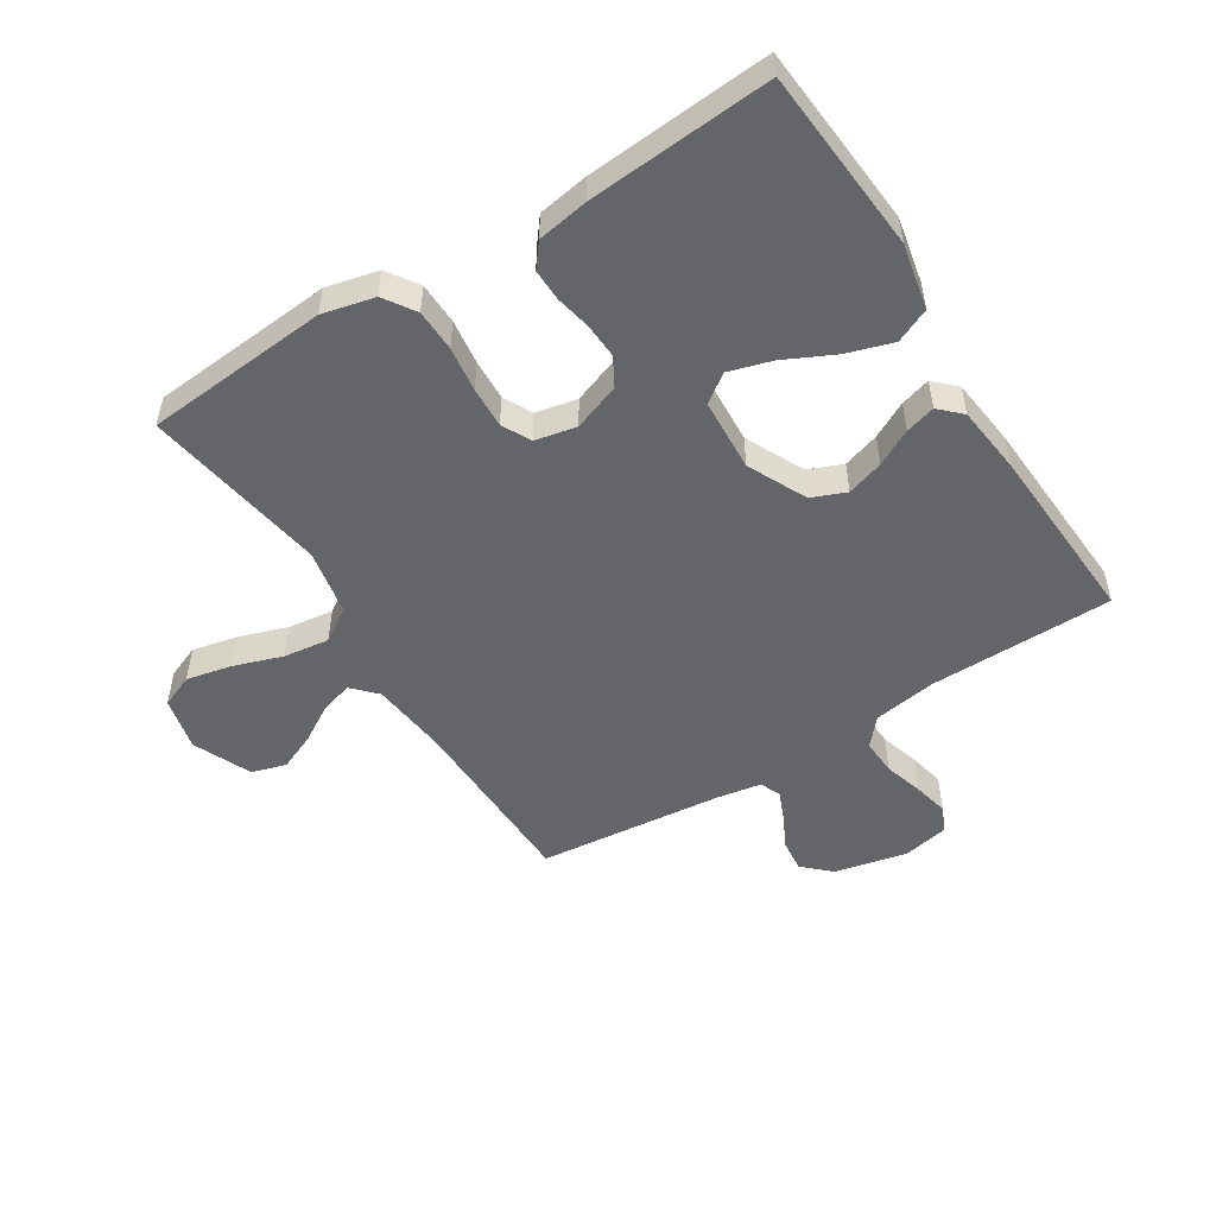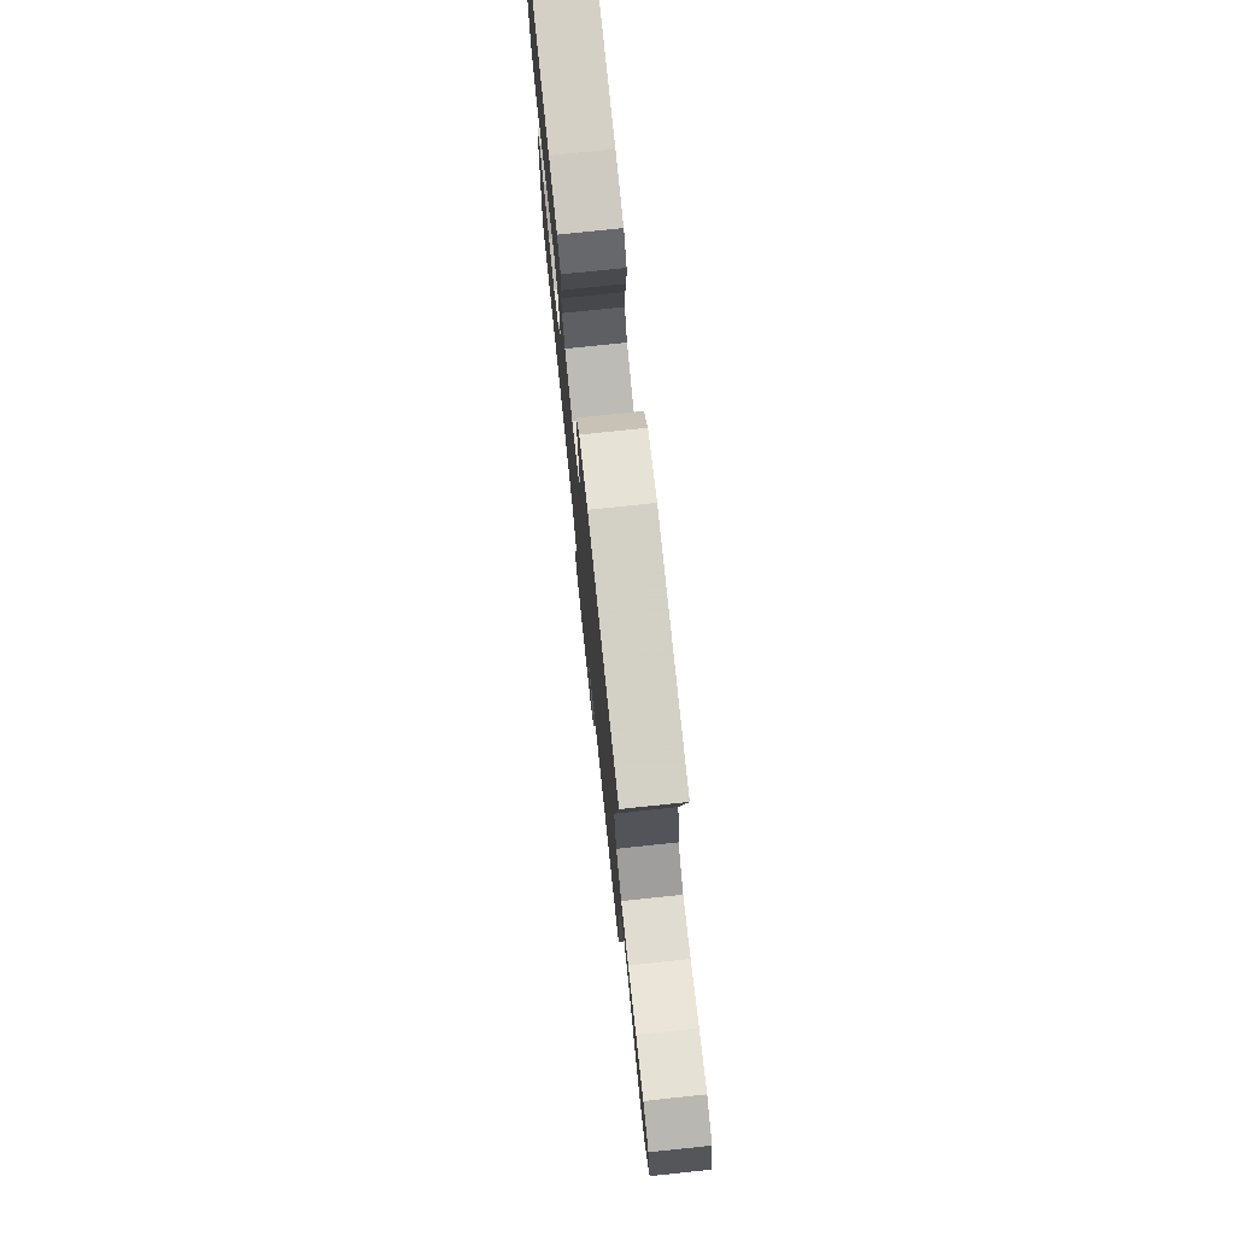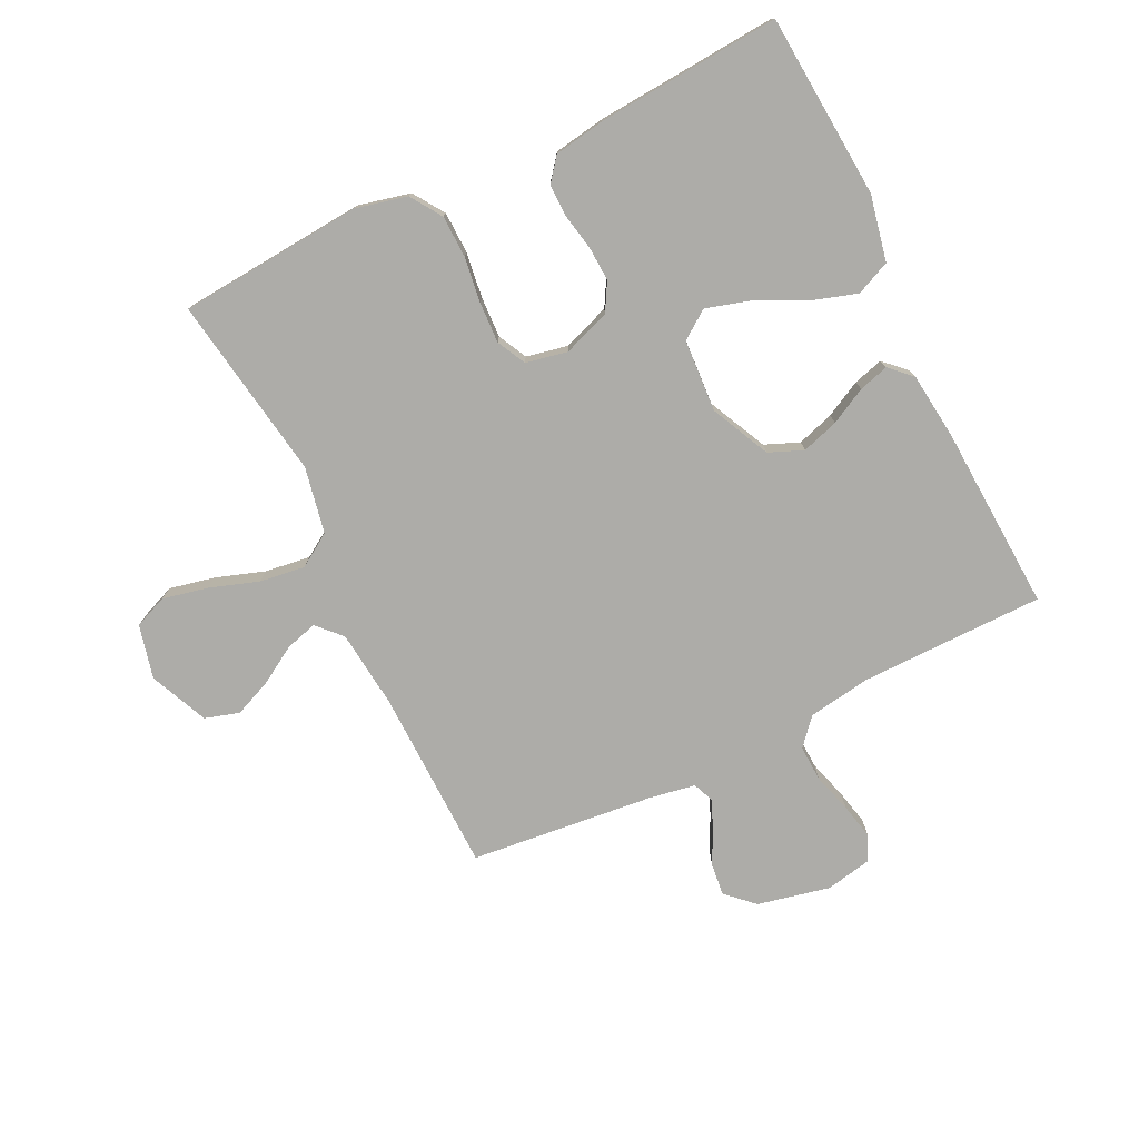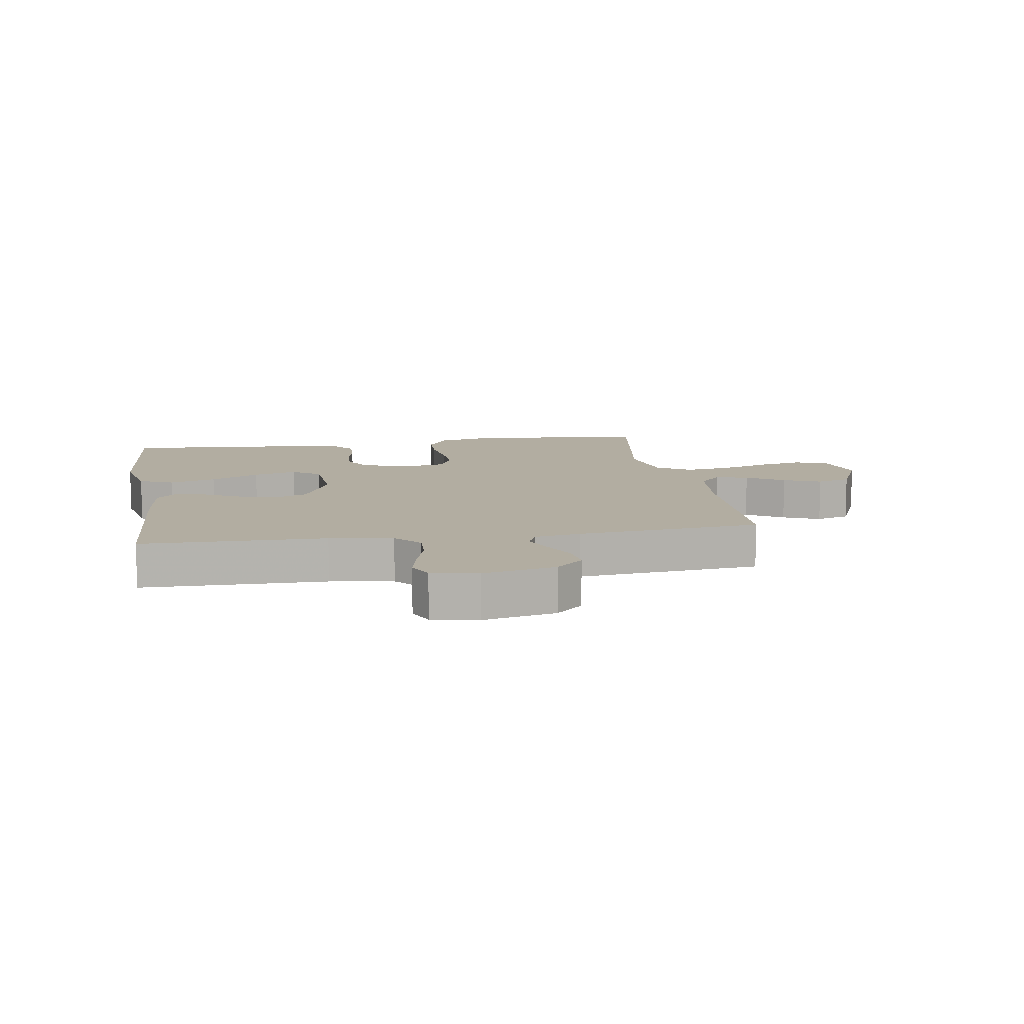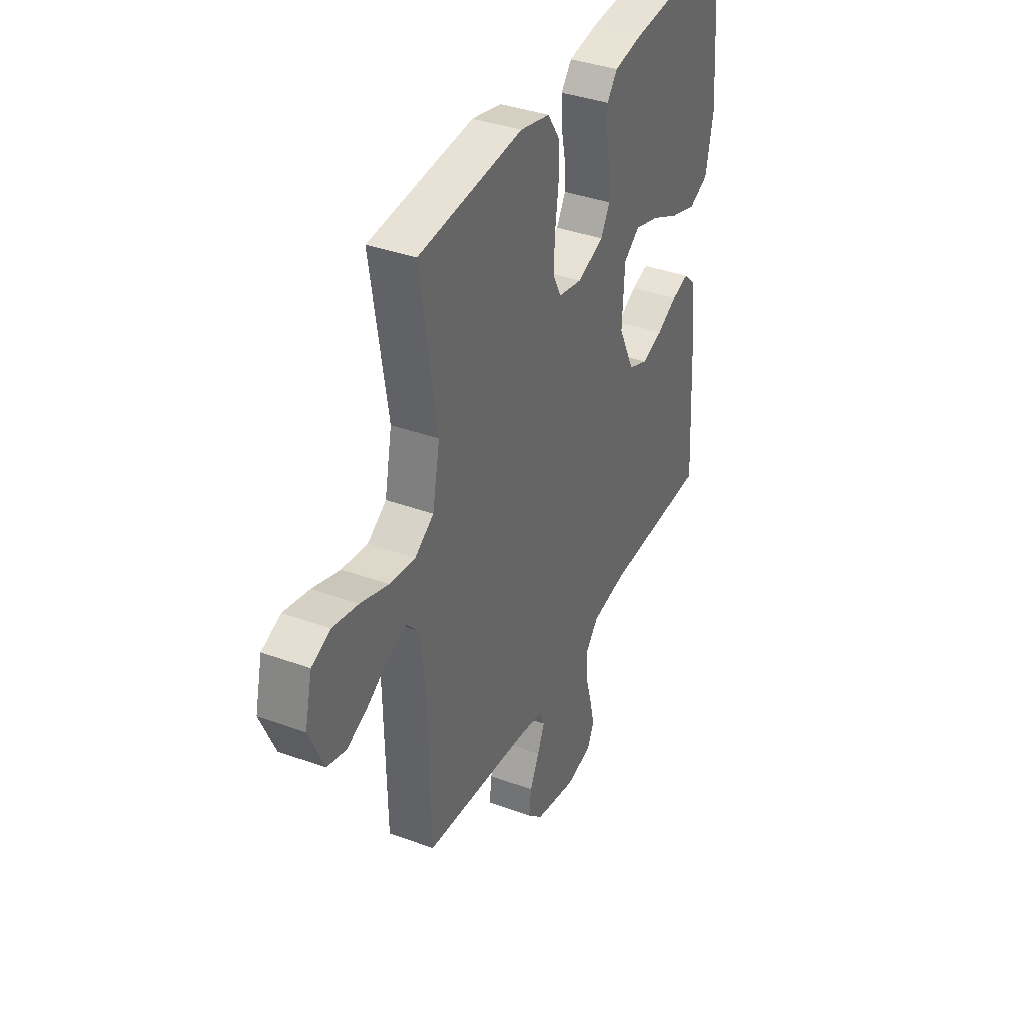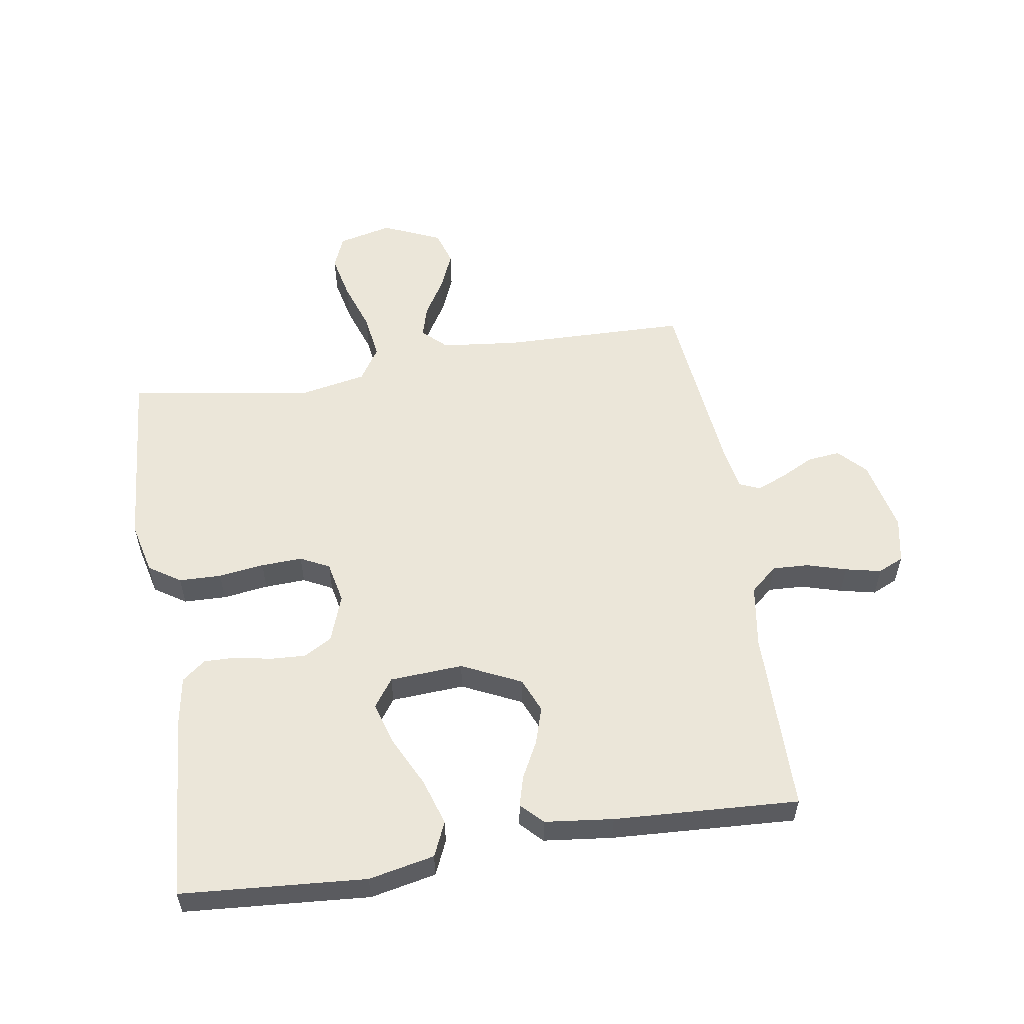
<metadata>
{"format":"obj","ext":"obj","renderer":"f3d","projection":"perspective","resolution":1024,"background":"white","views":[{"elev":-51.4,"azim":32.2,"up":"+Y"},{"elev":76.4,"azim":-96.0,"up":"+Z"},{"elev":-76.7,"azim":25.9,"up":"+Y"},{"elev":10.5,"azim":170.8,"up":"+Y"},{"elev":37.4,"azim":-65.0,"up":"+Z"},{"elev":55.8,"azim":80.8,"up":"+Y"}]}
</metadata>
<code>
v 0.5 0.07 0.5
v 0.523 0.07 0.2
v 0.501 0.07 0.093
v 0.445 0.07 0.068
v 0.369 0.07 0.092
v 0.289 0.07 0.131
v 0.218 0.07 0.152
v 0.172 0.07 0.119
v 0.165 0.07 0
v 0.211 0.07 -0.096
v 0.267 0.07 -0.119
v 0.327 0.07 -0.1
v 0.386 0.07 -0.069
v 0.435 0.07 -0.055
v 0.47 0.07 -0.089
v 0.483 0.07 -0.2
v 0.5 0.07 -0.5
v 0.2 0.07 -0.503
v 0.097 0.07 -0.519
v 0.059 0.07 -0.563
v 0.062 0.07 -0.622
v 0.081 0.07 -0.686
v 0.094 0.07 -0.744
v 0.075 0.07 -0.786
v 0 0.07 -0.801
v -0.119 0.07 -0.775
v -0.163 0.07 -0.733
v -0.157 0.07 -0.68
v -0.13 0.07 -0.626
v -0.11 0.07 -0.578
v -0.124 0.07 -0.544
v -0.2 0.07 -0.531
v -0.5 0.07 -0.5
v -0.507 0.07 -0.2
v -0.521 0.07 -0.073
v -0.558 0.07 -0.034
v -0.61 0.07 -0.049
v -0.671 0.07 -0.086
v -0.732 0.07 -0.112
v -0.788 0.07 -0.095
v -0.83 0.07 0
v -0.809 0.07 0.088
v -0.755 0.07 0.11
v -0.681 0.07 0.094
v -0.601 0.07 0.067
v -0.527 0.07 0.057
v -0.473 0.07 0.092
v -0.452 0.07 0.2
v -0.5 0.07 0.5
v -0.2 0.07 0.525
v -0.115 0.07 0.505
v -0.081 0.07 0.454
v -0.079 0.07 0.385
v -0.089 0.07 0.311
v -0.092 0.07 0.244
v -0.068 0.07 0.197
v 0 0.07 0.183
v 0.077 0.07 0.211
v 0.103 0.07 0.257
v 0.1 0.07 0.314
v 0.088 0.07 0.373
v 0.087 0.07 0.425
v 0.117 0.07 0.463
v 0.2 0.07 0.477
v 0.5 0 0.5
v 0.523 0 0.2
v 0.501 0 0.093
v 0.445 0 0.068
v 0.369 0 0.092
v 0.289 0 0.131
v 0.218 0 0.152
v 0.172 0 0.119
v 0.165 0 0
v 0.211 0 -0.096
v 0.267 0 -0.119
v 0.327 0 -0.1
v 0.386 0 -0.069
v 0.435 0 -0.055
v 0.47 0 -0.089
v 0.483 0 -0.2
v 0.5 0 -0.5
v 0.2 0 -0.503
v 0.097 0 -0.519
v 0.059 0 -0.563
v 0.062 0 -0.622
v 0.081 0 -0.686
v 0.094 0 -0.744
v 0.075 0 -0.786
v 0 0 -0.801
v -0.119 0 -0.775
v -0.163 0 -0.733
v -0.157 0 -0.68
v -0.13 0 -0.626
v -0.11 0 -0.578
v -0.124 0 -0.544
v -0.2 0 -0.531
v -0.5 0 -0.5
v -0.507 0 -0.2
v -0.521 0 -0.073
v -0.558 0 -0.034
v -0.61 0 -0.049
v -0.671 0 -0.086
v -0.732 0 -0.112
v -0.788 0 -0.095
v -0.83 0 0
v -0.809 0 0.088
v -0.755 0 0.11
v -0.681 0 0.094
v -0.601 0 0.067
v -0.527 0 0.057
v -0.473 0 0.092
v -0.452 0 0.2
v -0.5 0 0.5
v -0.2 0 0.525
v -0.115 0 0.505
v -0.081 0 0.454
v -0.079 0 0.385
v -0.089 0 0.311
v -0.092 0 0.244
v -0.068 0 0.197
v 0 0 0.183
v 0.077 0 0.211
v 0.103 0 0.257
v 0.1 0 0.314
v 0.088 0 0.373
v 0.087 0 0.425
v 0.117 0 0.463
v 0.2 0 0.477
f 60 61 62 63
f 59 60 63 64
f 51 52 53 54
f 51 54 55
f 48 49 50 51
f 47 48 51 55
f 46 47 55 56
f 42 43 44 45
f 42 45 46
f 41 42 46
f 40 41 46
f 37 38 39 40
f 36 37 40 46
f 35 36 46 56
f 32 33 34
f 31 32 34 35
f 26 27 28 29
f 26 29 30
f 25 26 30
f 24 25 30 31
f 21 22 23 24
f 15 16 17 18
f 15 18 19
f 12 13 14 15
f 11 12 15 19
f 10 11 19 20
f 3 4 5 6
f 3 6 7
f 2 3 7
f 59 64 1 2
f 58 59 2 7
f 57 58 7 8
f 31 35 56 57
f 31 57 8 9
f 21 24 31
f 20 21 31
f 9 10 20 31
f 127 126 125 124
f 128 127 124 123
f 118 117 116 115
f 119 118 115
f 115 114 113 112
f 119 115 112 111
f 120 119 111 110
f 109 108 107 106
f 110 109 106
f 110 106 105
f 110 105 104
f 104 103 102 101
f 110 104 101 100
f 120 110 100 99
f 98 97 96
f 99 98 96 95
f 93 92 91 90
f 94 93 90
f 94 90 89
f 95 94 89 88
f 88 87 86 85
f 82 81 80 79
f 83 82 79
f 79 78 77 76
f 83 79 76 75
f 84 83 75 74
f 70 69 68 67
f 71 70 67
f 71 67 66
f 66 65 128 123
f 71 66 123 122
f 72 71 122 121
f 121 120 99 95
f 73 72 121 95
f 95 88 85
f 95 85 84
f 95 84 74 73
f 1 65 66 2
f 2 66 67 3
f 3 67 68 4
f 4 68 69 5
f 5 69 70 6
f 6 70 71 7
f 7 71 72 8
f 8 72 73 9
f 9 73 74 10
f 10 74 75 11
f 11 75 76 12
f 12 76 77 13
f 13 77 78 14
f 14 78 79 15
f 15 79 80 16
f 16 80 81 17
f 17 81 82 18
f 18 82 83 19
f 19 83 84 20
f 20 84 85 21
f 21 85 86 22
f 22 86 87 23
f 23 87 88 24
f 24 88 89 25
f 25 89 90 26
f 26 90 91 27
f 27 91 92 28
f 28 92 93 29
f 29 93 94 30
f 30 94 95 31
f 31 95 96 32
f 32 96 97 33
f 33 97 98 34
f 34 98 99 35
f 35 99 100 36
f 36 100 101 37
f 37 101 102 38
f 38 102 103 39
f 39 103 104 40
f 40 104 105 41
f 41 105 106 42
f 42 106 107 43
f 43 107 108 44
f 44 108 109 45
f 45 109 110 46
f 46 110 111 47
f 47 111 112 48
f 48 112 113 49
f 49 113 114 50
f 50 114 115 51
f 51 115 116 52
f 52 116 117 53
f 53 117 118 54
f 54 118 119 55
f 55 119 120 56
f 56 120 121 57
f 57 121 122 58
f 58 122 123 59
f 59 123 124 60
f 60 124 125 61
f 61 125 126 62
f 62 126 127 63
f 63 127 128 64
f 64 128 65 1

</code>
